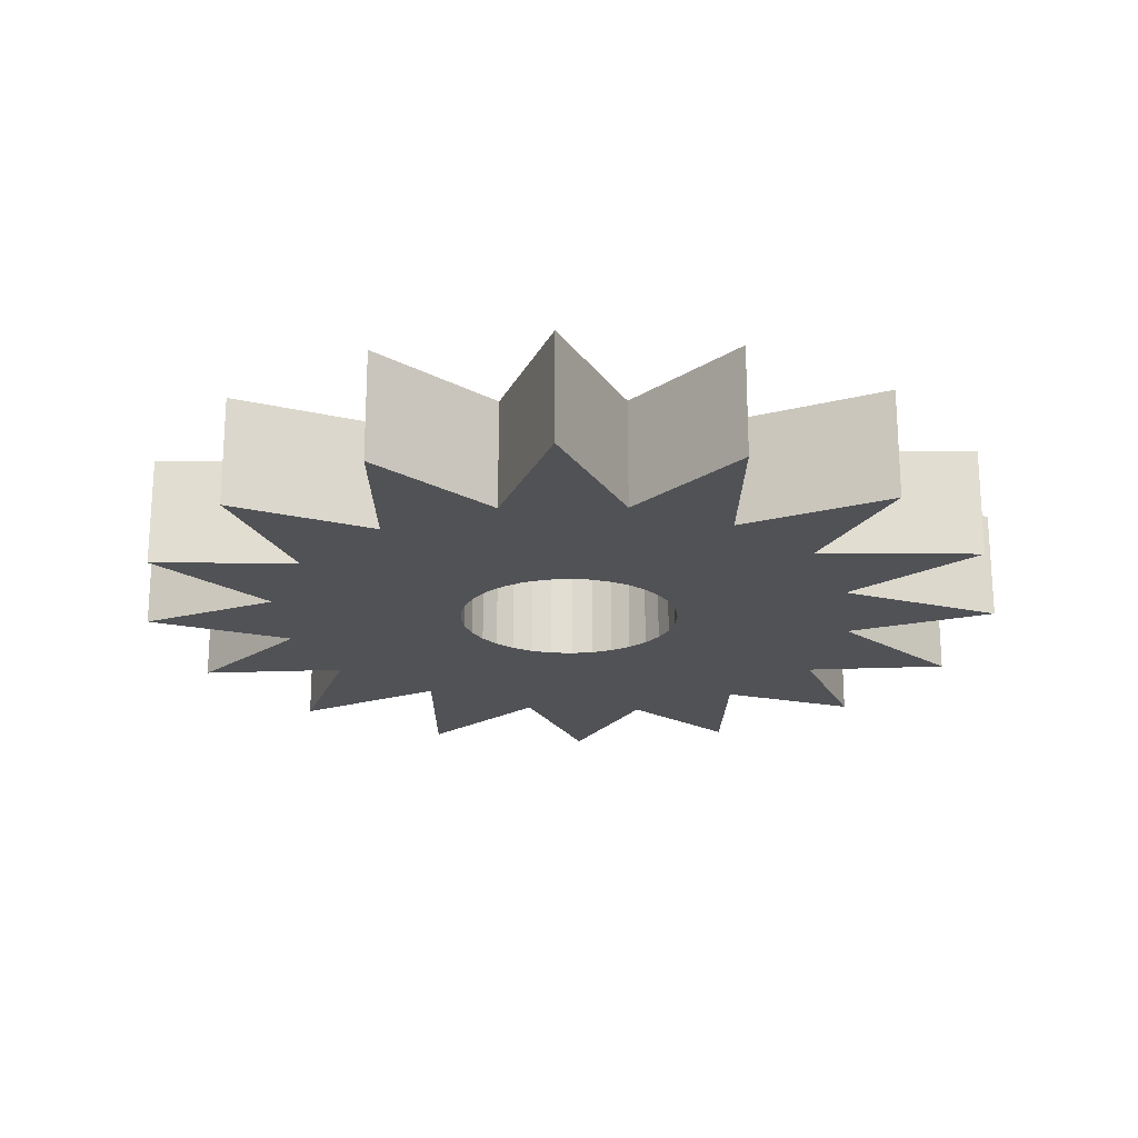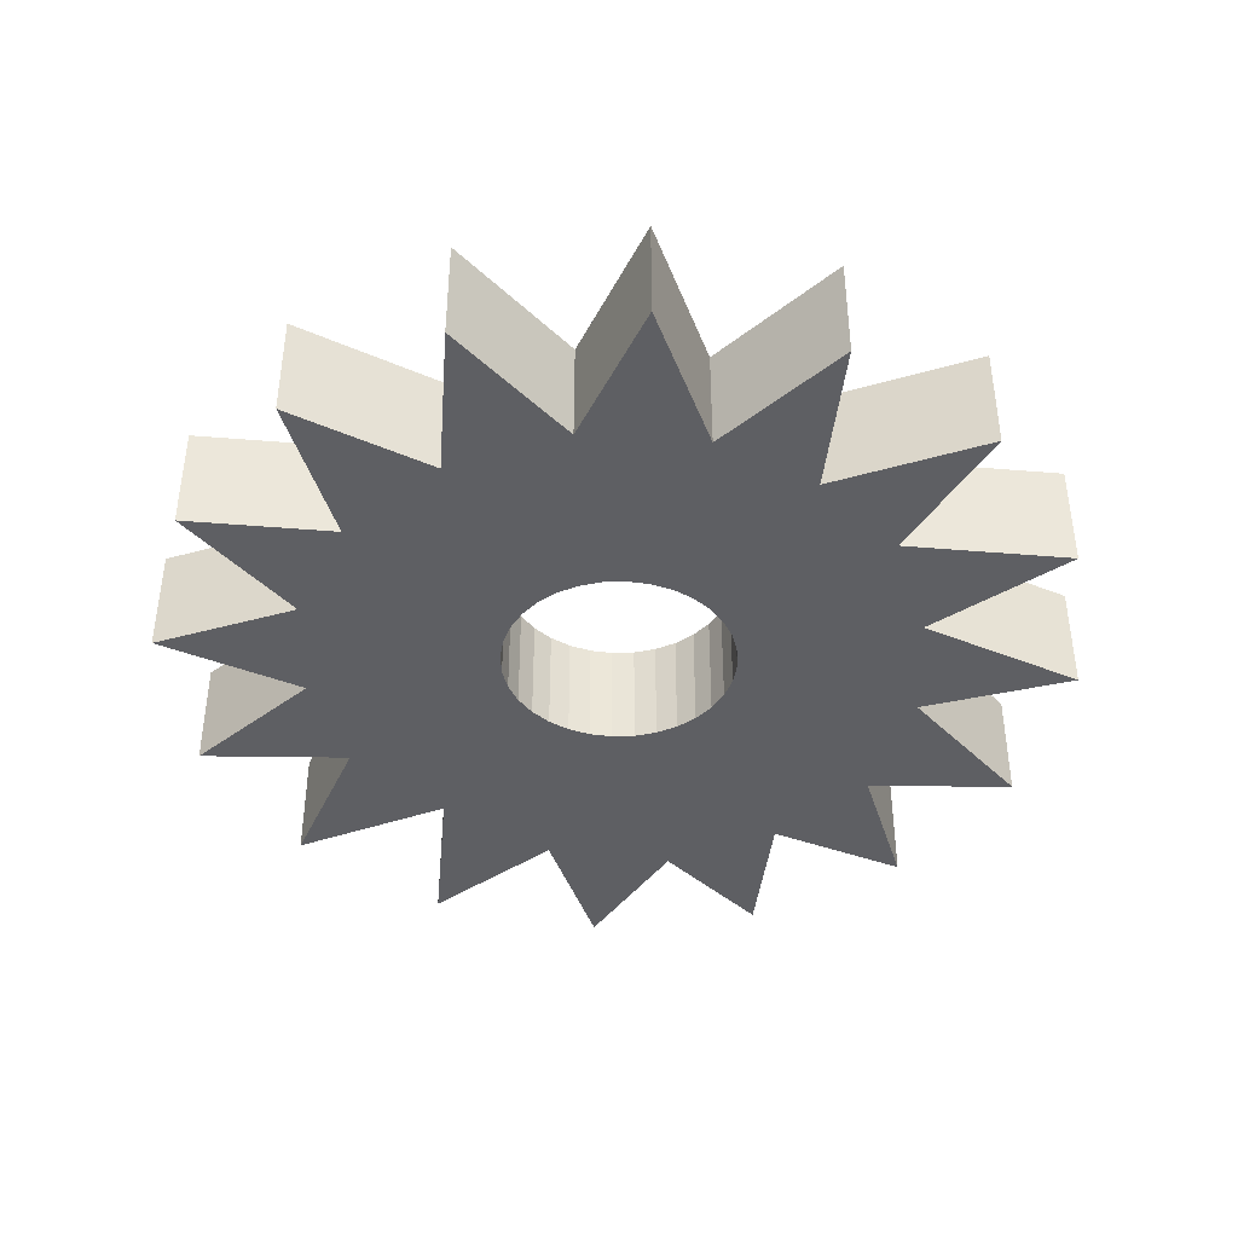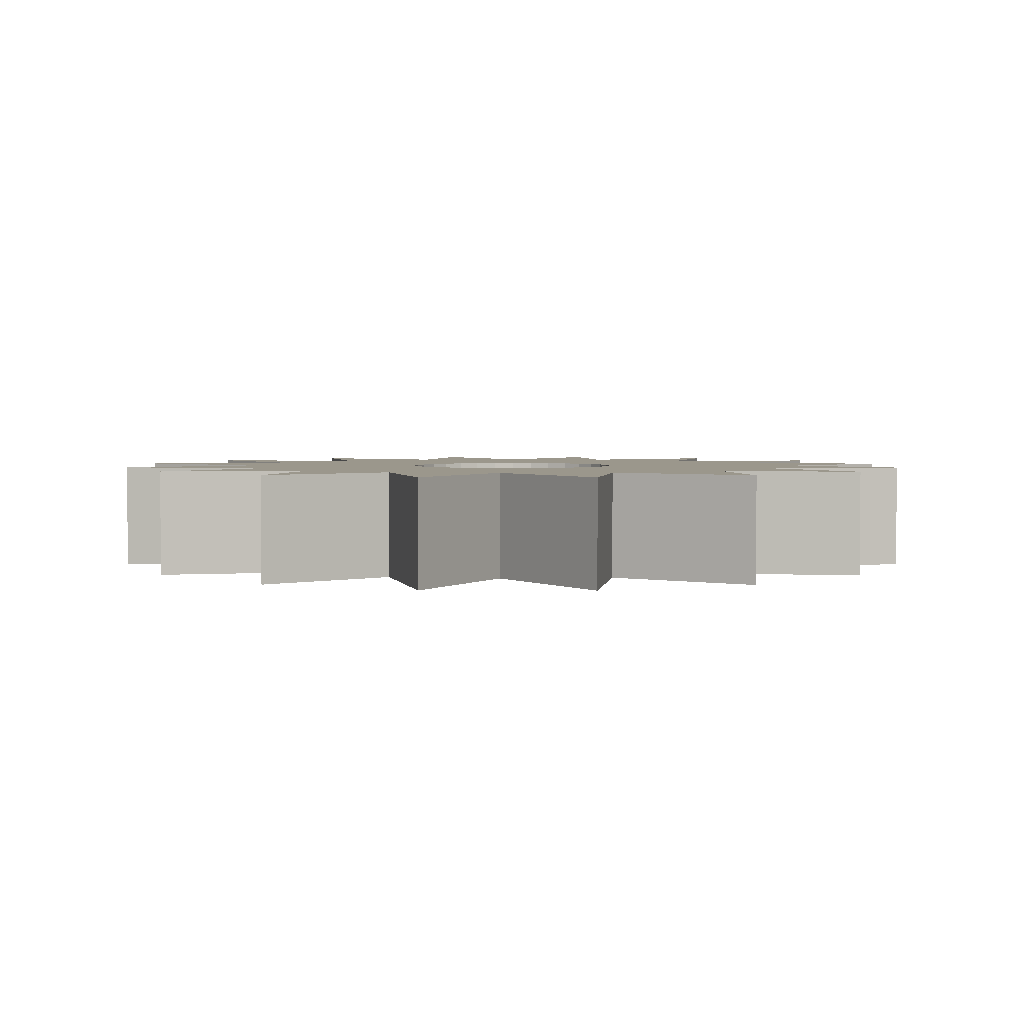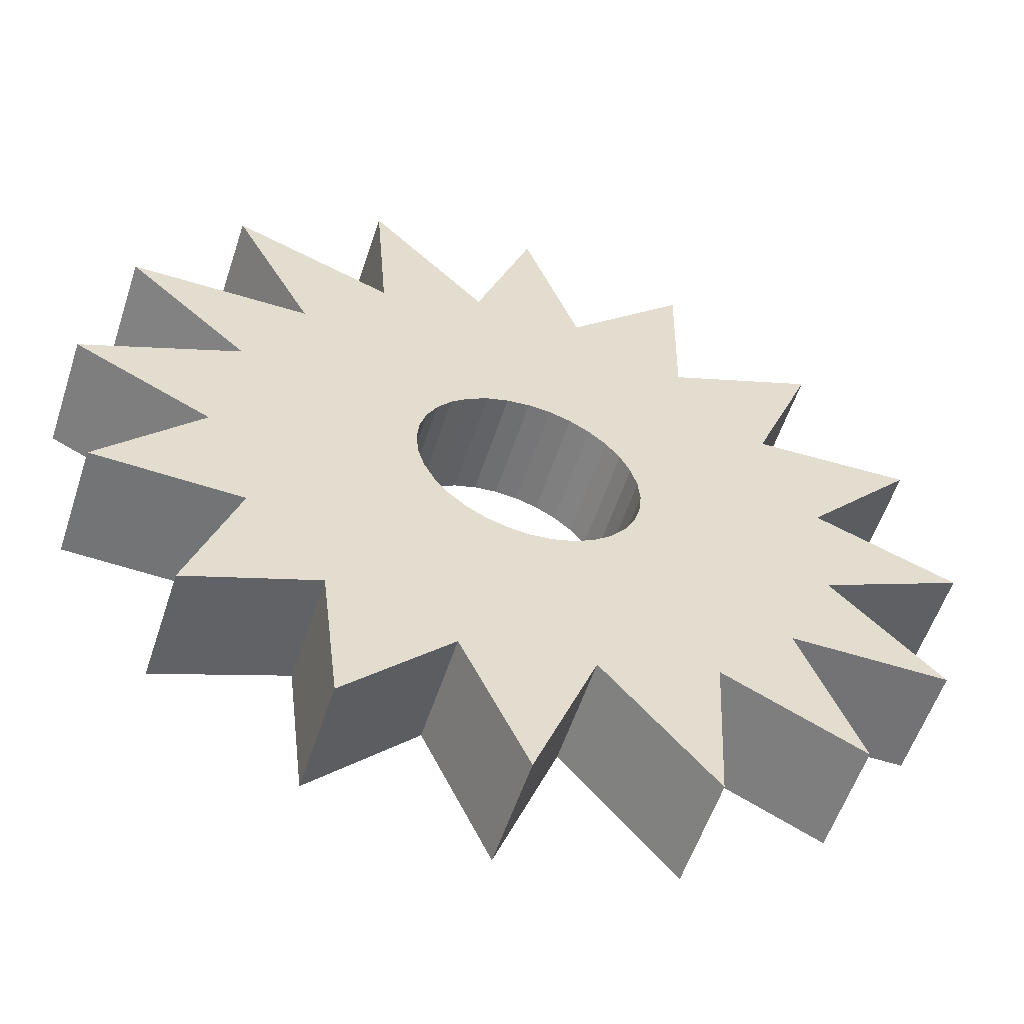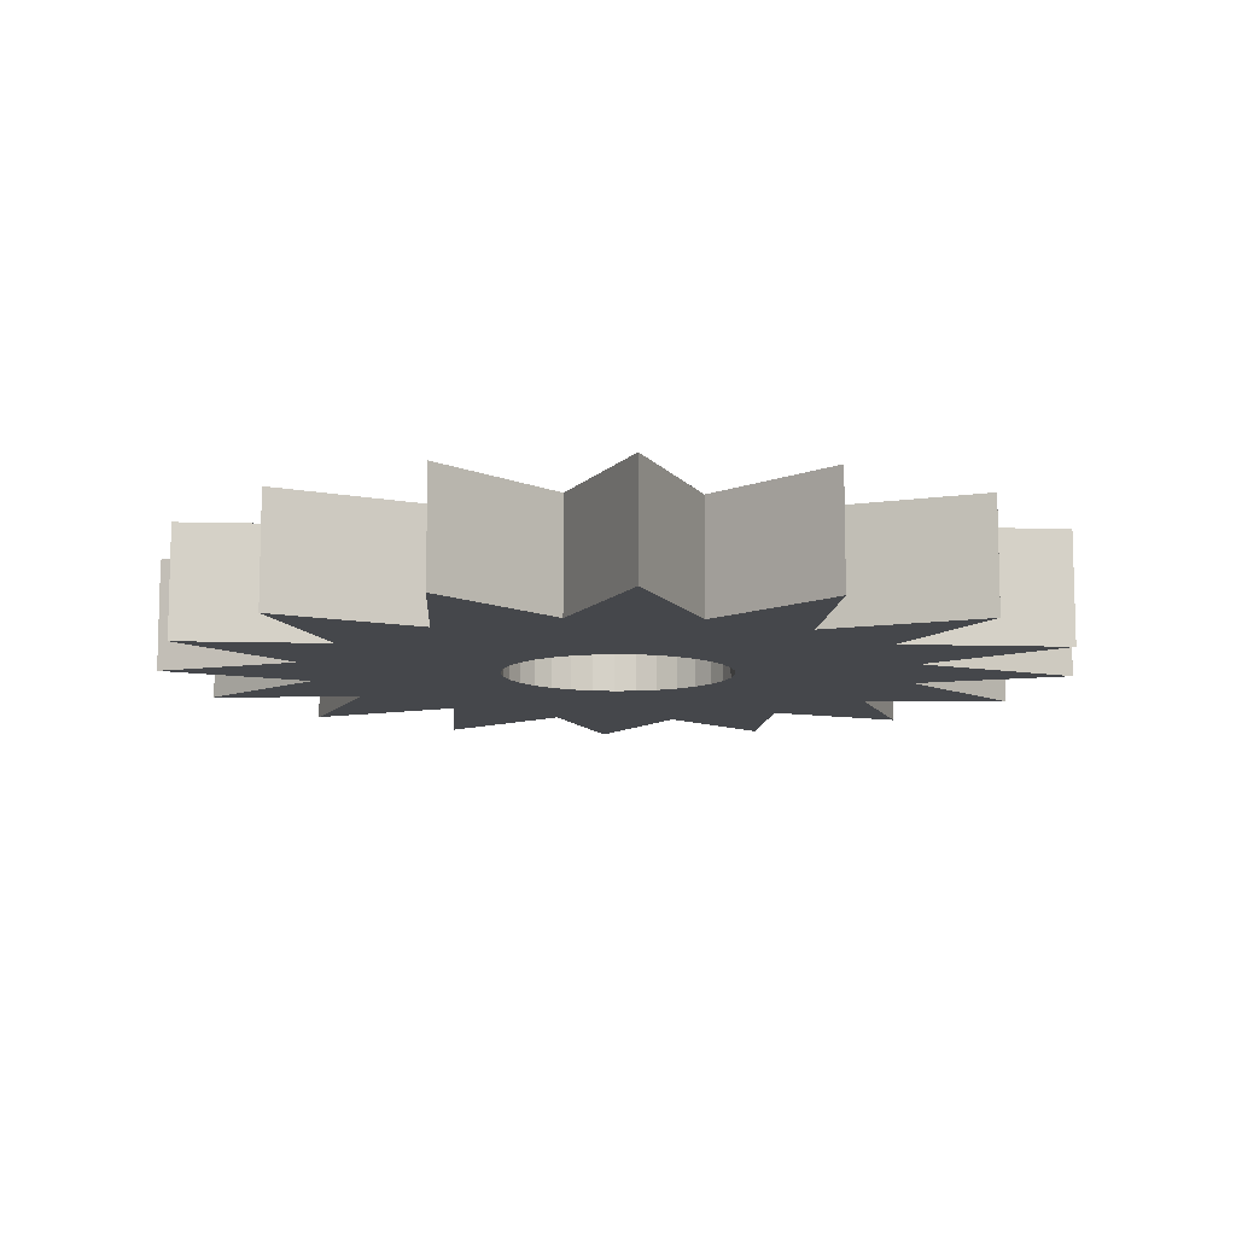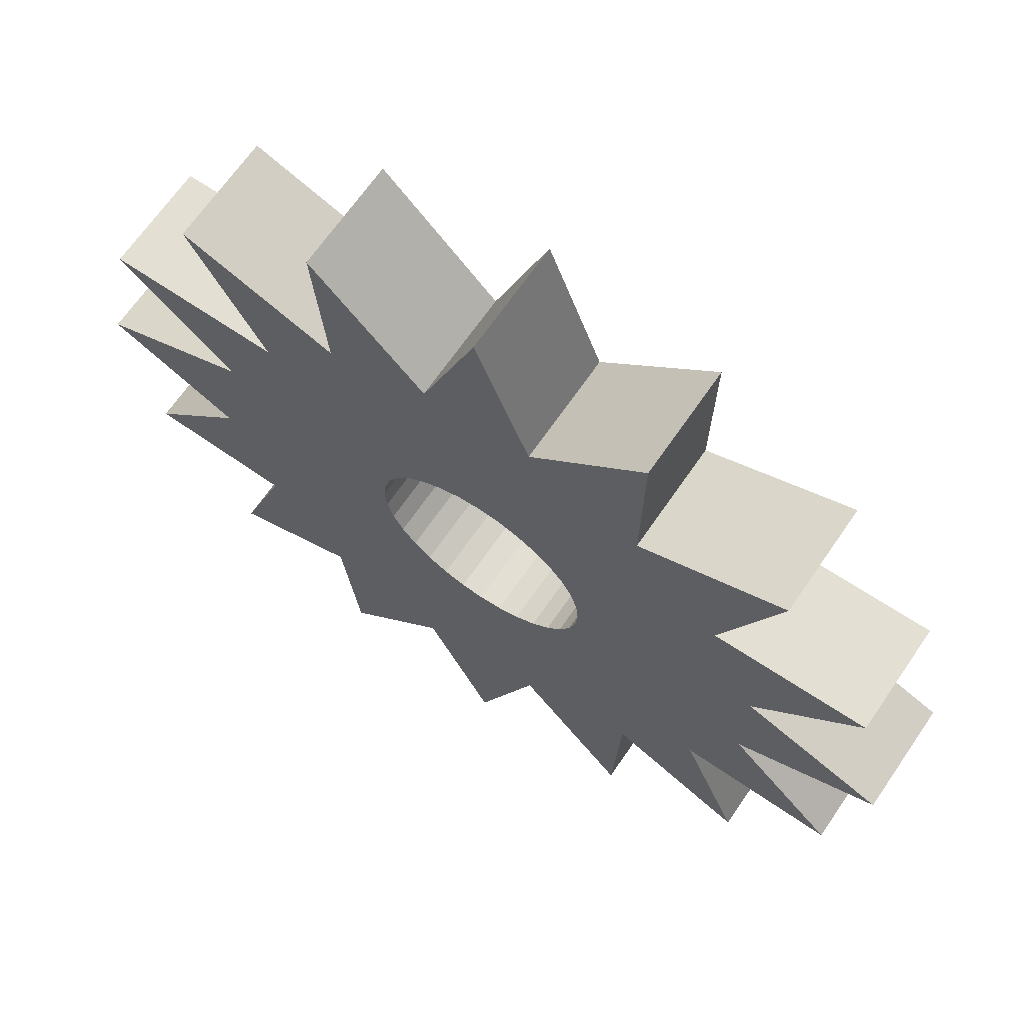
<metadata>
{"format":"obj","ext":"obj","renderer":"f3d","projection":"perspective","resolution":1024,"background":"white","views":[{"elev":-21.2,"azim":-20.9,"up":"+Y"},{"elev":-41.7,"azim":-26.0,"up":"+Y"},{"elev":2.8,"azim":56.8,"up":"+Y"},{"elev":-55.8,"azim":162.0,"up":"+Z"},{"elev":-10.3,"azim":-24.6,"up":"+Y"},{"elev":66.9,"azim":-145.6,"up":"+Z"}]}
</metadata>
<code>
o Cylinder
v 0 -0.3155 -2.94
v 0 0.4089 -2.94
v 0.4404 -0.3155 -2.013
v 0.4404 0.4089 -2.013
v 1.125 -0.3155 -2.716
v 1.125 0.4089 -2.716
v 1.241 -0.3155 -1.766
v 1.241 0.4089 -1.766
v 2.079 -0.3155 -2.079
v 2.079 0.4089 -2.079
v 1.758 -0.3155 -1.159
v 1.758 0.4089 -1.159
v 2.716 -0.3155 -1.125
v 2.716 0.4089 -1.125
v 2.062 -0.3155 -0.4166
v 2.062 0.4089 -0.4166
v 2.94 -0.3155 0
v 2.94 0.4089 0
v 1.934 -0.3155 0.4396
v 1.934 0.4089 0.4396
v 2.716 -0.3155 1.125
v 2.716 0.4089 1.125
v 1.566 -0.3155 1.126
v 1.566 0.4089 1.126
v 2.079 -0.3155 2.079
v 2.079 0.4089 2.079
v 1.043 -0.3155 1.698
v 1.043 0.4089 1.698
v 1.125 -0.3155 2.716
v 1.125 0.4089 2.716
v 0.3629 -0.3155 1.946
v 0.3629 0.4089 1.946
v -0 -0.3155 2.94
v -0 0.4089 2.94
v -0.3621 -0.3155 1.976
v -0.3621 0.4089 1.976
v -1.125 -0.3155 2.716
v -1.125 0.4089 2.716
v -1.11 -0.3155 1.68
v -1.11 0.4089 1.68
v -2.079 -0.3155 2.079
v -2.079 0.4089 2.079
v -1.688 -0.3155 1.093
v -1.688 0.4089 1.093
v -2.716 -0.3155 1.125
v -2.716 0.4089 1.125
v -2.012 -0.3155 0.3421
v -2.012 0.4089 0.3421
v -2.94 -0.3155 -0
v -2.94 0.4089 -0
v -2.004 -0.3155 -0.426
v -2.004 0.4089 -0.426
v -2.716 -0.3155 -1.125
v -2.716 0.4089 -1.125
v -1.689 -0.3155 -1.113
v -1.689 0.4089 -1.113
v -2.079 -0.3155 -2.079
v -2.079 0.4089 -2.079
v -1.175 -0.3155 -1.657
v -1.175 0.4089 -1.657
v -1.125 -0.3155 -2.716
v -1.125 0.4089 -2.716
v -0.4002 -0.3155 -1.893
v -0.4002 0.4089 -1.893
v -0.7523 0.4089 -0
v -0.695 0.4089 0.2879
v -0.7379 0.4089 0.1468
v -0.7379 0.4089 -0.1468
v -0.532 0.4089 0.532
v -0.6255 0.4089 0.418
v -0.6255 0.4089 -0.418
v -0.695 0.4089 -0.2879
v -0.532 0.4089 -0.532
v -0.2879 0.4089 0.695
v -0.418 0.4089 0.6255
v -0.418 0.4089 -0.6255
v -0.1468 0.4089 -0.7379
v 0.1468 0.4089 -0.7379
v 0 0.4089 -0.7523
v -0.1468 0.4089 0.7379
v -0.2879 0.4089 -0.695
v -0 0.4089 0.7523
v 0.1468 0.4089 0.7379
v 0.418 0.4089 -0.6255
v 0.418 0.4089 0.6255
v 0.2879 0.4089 -0.695
v 0.2879 0.4089 0.695
v 0.6255 0.4089 0.418
v 0.6255 0.4089 -0.418
v 0.7523 0.4089 0
v 0.7379 0.4089 -0.1468
v 0.695 0.4089 0.2879
v 0.7379 0.4089 0.1468
v 0.532 0.4089 0.532
v 0.695 0.4089 -0.2879
v 0.532 0.4089 -0.532
v -0.1468 -0.3155 -0.7379
v 0 -0.3155 -0.7523
v 0.1468 -0.3155 -0.7379
v 0.2879 -0.3155 -0.695
v 0.418 -0.3155 0.6255
v 0.2879 -0.3155 0.695
v 0.418 -0.3155 -0.6255
v 0.1468 -0.3155 0.7379
v 0.6255 -0.3155 0.418
v 0.532 -0.3155 0.532
v 0.6255 -0.3155 -0.418
v 0.7523 -0.3155 0
v 0.7379 -0.3155 -0.1468
v 0.695 -0.3155 0.2879
v 0.7379 -0.3155 0.1468
v 0.695 -0.3155 -0.2879
v 0.532 -0.3155 -0.532
v -0.7523 -0.3155 -0
v -0.695 -0.3155 0.2879
v -0.7379 -0.3155 0.1468
v -0.7379 -0.3155 -0.1468
v -0.6255 -0.3155 0.418
v -0.6255 -0.3155 -0.418
v -0.532 -0.3155 0.532
v -0.695 -0.3155 -0.2879
v -0.2879 -0.3155 -0.695
v -0.418 -0.3155 0.6255
v -0.418 -0.3155 -0.6255
v -0 -0.3155 0.7523
v -0.1468 -0.3155 0.7379
v -0.2879 -0.3155 0.695
v -0.532 -0.3155 -0.532
f 2 3 1
f 4 5 3
f 6 7 5
f 8 9 7
f 9 12 11
f 12 13 11
f 14 15 13
f 16 17 15
f 18 19 17
f 20 21 19
f 22 23 21
f 24 25 23
f 26 27 25
f 28 29 27
f 30 31 29
f 32 33 31
f 34 35 33
f 36 37 35
f 38 39 37
f 40 41 39
f 42 43 41
f 44 45 43
f 46 47 45
f 48 49 47
f 50 51 49
f 52 53 51
f 54 55 53
f 56 57 55
f 58 59 57
f 60 61 59
f 73 76 4
f 85 87 36
f 62 63 61
f 64 1 63
f 19 105 110
f 47 116 115
f 78 98 99
f 86 99 100
f 84 100 103
f 96 103 113
f 96 107 89
f 89 112 95
f 95 109 91
f 91 108 90
f 90 111 93
f 93 110 92
f 92 105 88
f 88 106 94
f 94 101 85
f 85 102 87
f 87 104 83
f 83 125 82
f 82 126 80
f 80 127 74
f 74 123 75
f 75 120 69
f 70 120 118
f 115 70 118
f 67 115 116
f 65 116 114
f 68 114 117
f 72 117 121
f 71 121 119
f 73 119 128
f 76 128 124
f 81 124 122
f 77 122 97
f 79 97 98
f 2 4 3
f 4 6 5
f 6 8 7
f 8 10 9
f 9 10 12
f 12 14 13
f 14 16 15
f 16 18 17
f 18 20 19
f 20 22 21
f 22 24 23
f 24 26 25
f 26 28 27
f 28 30 29
f 30 32 31
f 32 34 33
f 34 36 35
f 36 38 37
f 38 40 39
f 40 42 41
f 42 44 43
f 44 46 45
f 46 48 47
f 48 50 49
f 50 52 51
f 52 54 53
f 54 56 55
f 56 58 57
f 58 60 59
f 60 62 61
f 60 58 56
f 56 54 52
f 52 50 48
f 48 46 44
f 44 42 40
f 40 38 36
f 36 80 74
f 36 74 75
f 44 40 36
f 52 48 44
f 60 56 52
f 64 62 60
f 4 2 64
f 8 6 4
f 12 10 8
f 16 14 12
f 20 18 16
f 90 93 20
f 91 90 20
f 20 16 12
f 12 8 4
f 4 64 60
f 60 52 44
f 44 36 75
f 44 75 69
f 4 60 44
f 20 12 4
f 95 91 20
f 89 95 20
f 44 69 70
f 44 70 66
f 89 20 4
f 96 89 4
f 44 66 67
f 44 67 65
f 84 96 4
f 86 84 4
f 44 65 68
f 44 68 72
f 78 86 4
f 79 78 4
f 44 72 71
f 4 44 71
f 77 79 4
f 81 77 4
f 4 71 73
f 76 81 4
f 32 30 28
f 28 26 24
f 24 22 20
f 20 93 92
f 20 92 88
f 28 24 20
f 36 34 32
f 32 28 20
f 20 88 94
f 20 94 85
f 36 32 20
f 82 80 36
f 83 82 36
f 36 20 85
f 87 83 36
f 62 64 63
f 64 2 1
f 97 63 1
f 3 5 7
f 97 1 3
f 98 97 3
f 7 9 11
f 98 3 7
f 99 98 7
f 11 13 15
f 99 7 11
f 100 99 11
f 15 17 19
f 100 11 15
f 103 100 15
f 19 21 23
f 103 15 19
f 113 103 19
f 23 25 27
f 107 113 19
f 112 107 19
f 19 23 27
f 27 29 31
f 31 104 102
f 31 102 101
f 19 27 31
f 109 112 19
f 108 109 19
f 19 31 101
f 19 101 106
f 111 108 19
f 110 111 19
f 19 106 105
f 125 104 31
f 31 33 35
f 35 37 39
f 39 41 43
f 43 45 47
f 47 49 51
f 51 53 55
f 55 57 59
f 59 61 63
f 63 97 122
f 63 122 124
f 55 59 63
f 47 51 55
f 39 43 47
f 31 35 39
f 126 125 31
f 127 126 31
f 31 39 47
f 47 55 63
f 63 124 128
f 63 128 119
f 127 31 47
f 123 127 47
f 47 63 119
f 47 119 121
f 120 123 47
f 118 120 47
f 47 121 117
f 47 117 114
f 115 118 47
f 47 114 116
f 78 79 98
f 86 78 99
f 84 86 100
f 96 84 103
f 96 113 107
f 89 107 112
f 95 112 109
f 91 109 108
f 90 108 111
f 93 111 110
f 92 110 105
f 88 105 106
f 94 106 101
f 85 101 102
f 87 102 104
f 83 104 125
f 82 125 126
f 80 126 127
f 74 127 123
f 75 123 120
f 70 69 120
f 115 66 70
f 67 66 115
f 65 67 116
f 68 65 114
f 72 68 117
f 71 72 121
f 73 71 119
f 76 73 128
f 81 76 124
f 77 81 122
f 79 77 97

</code>
